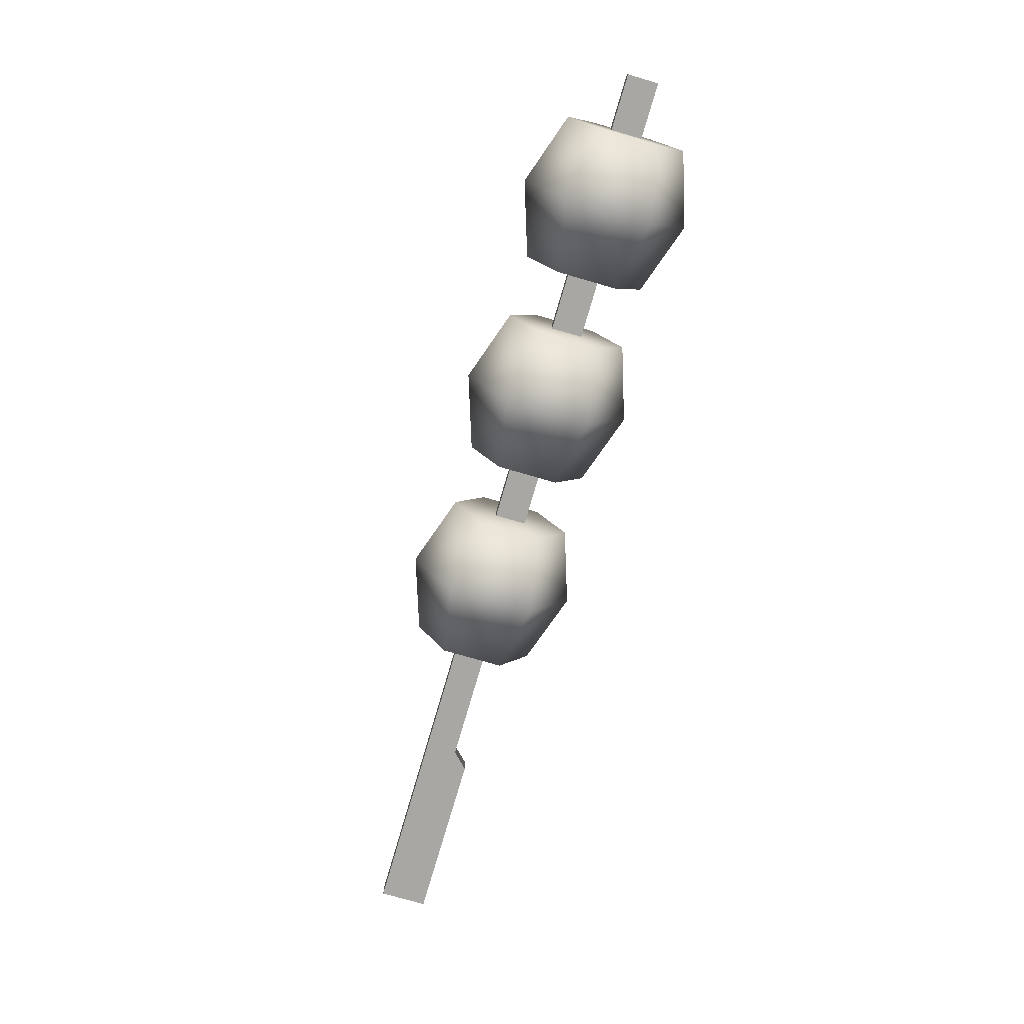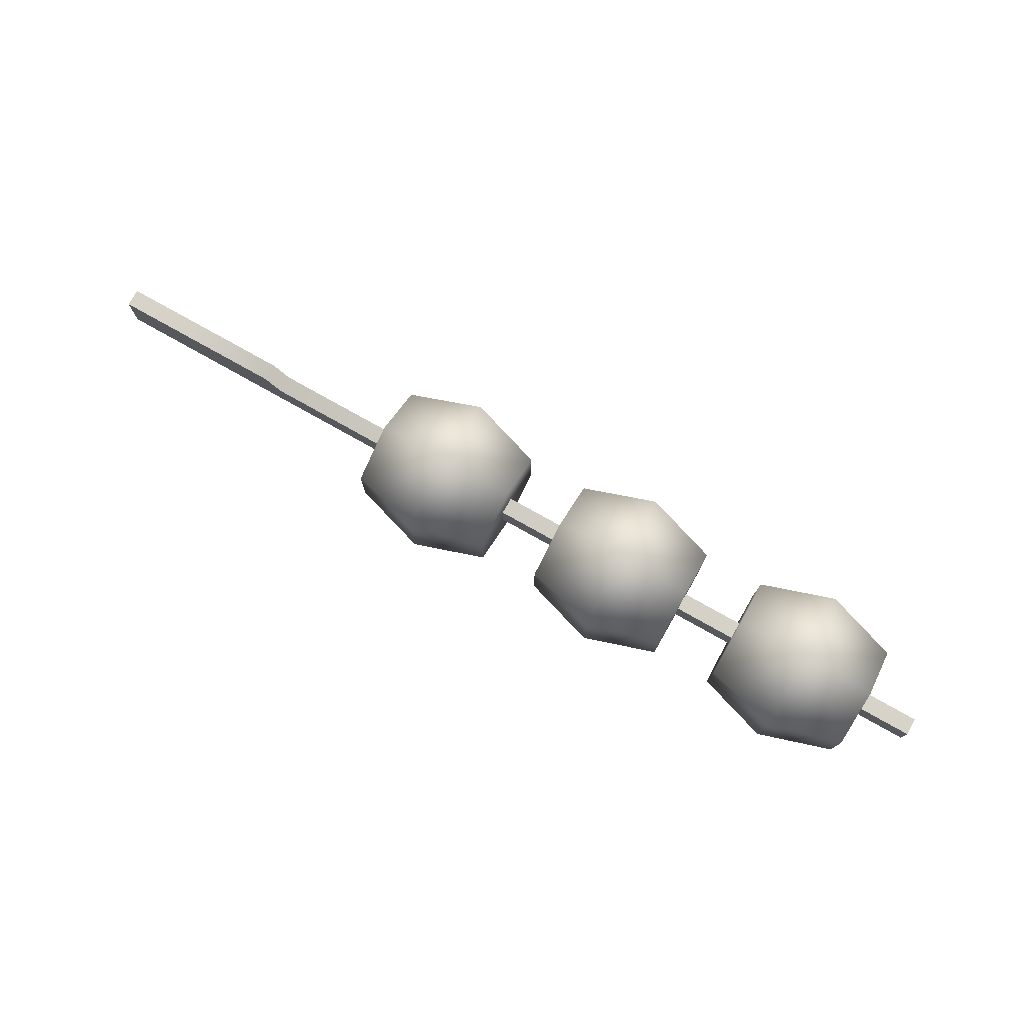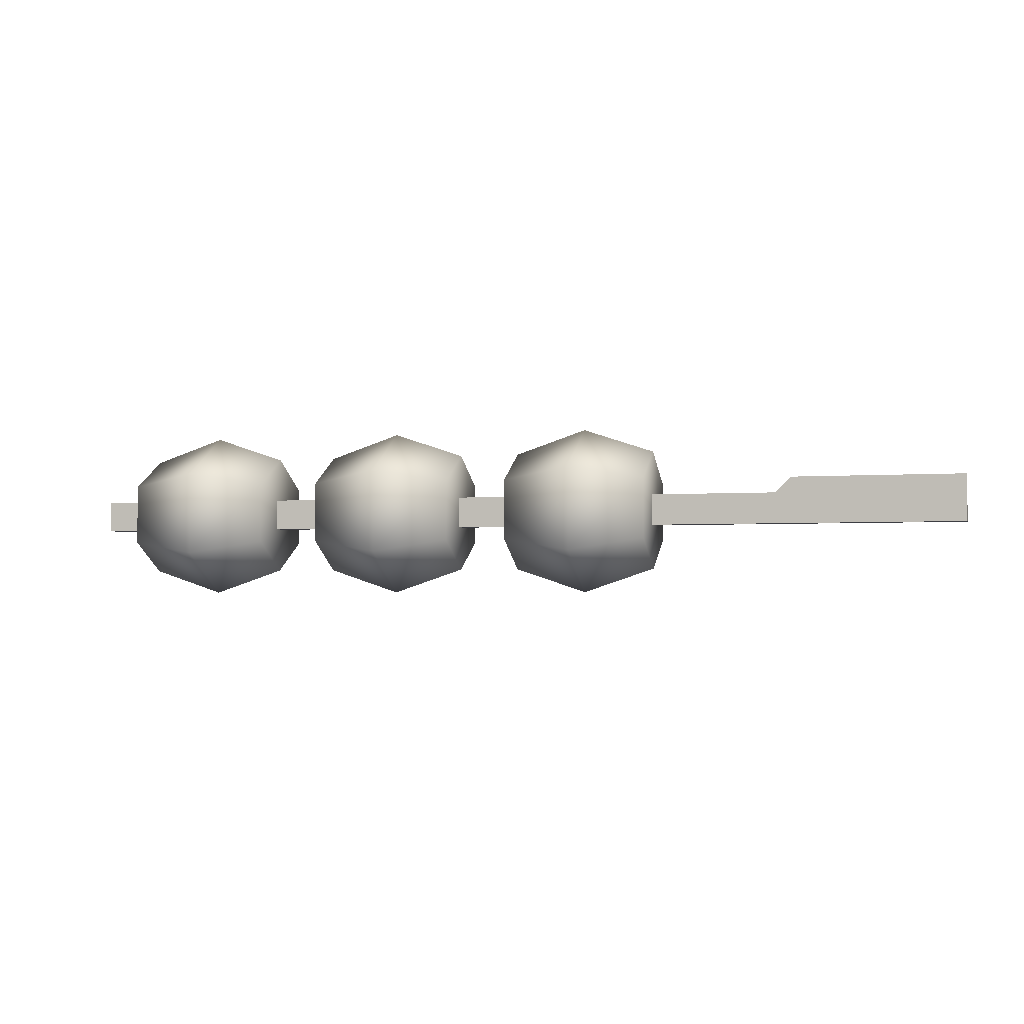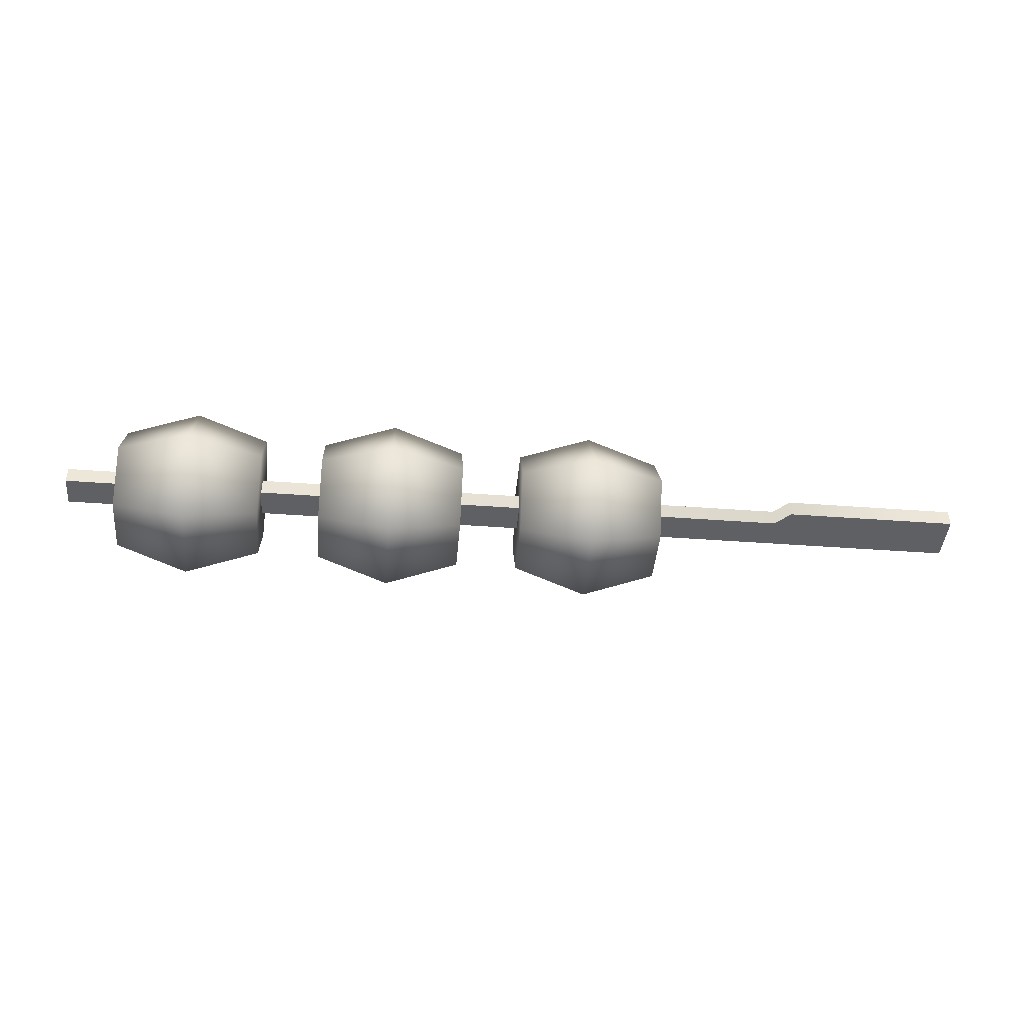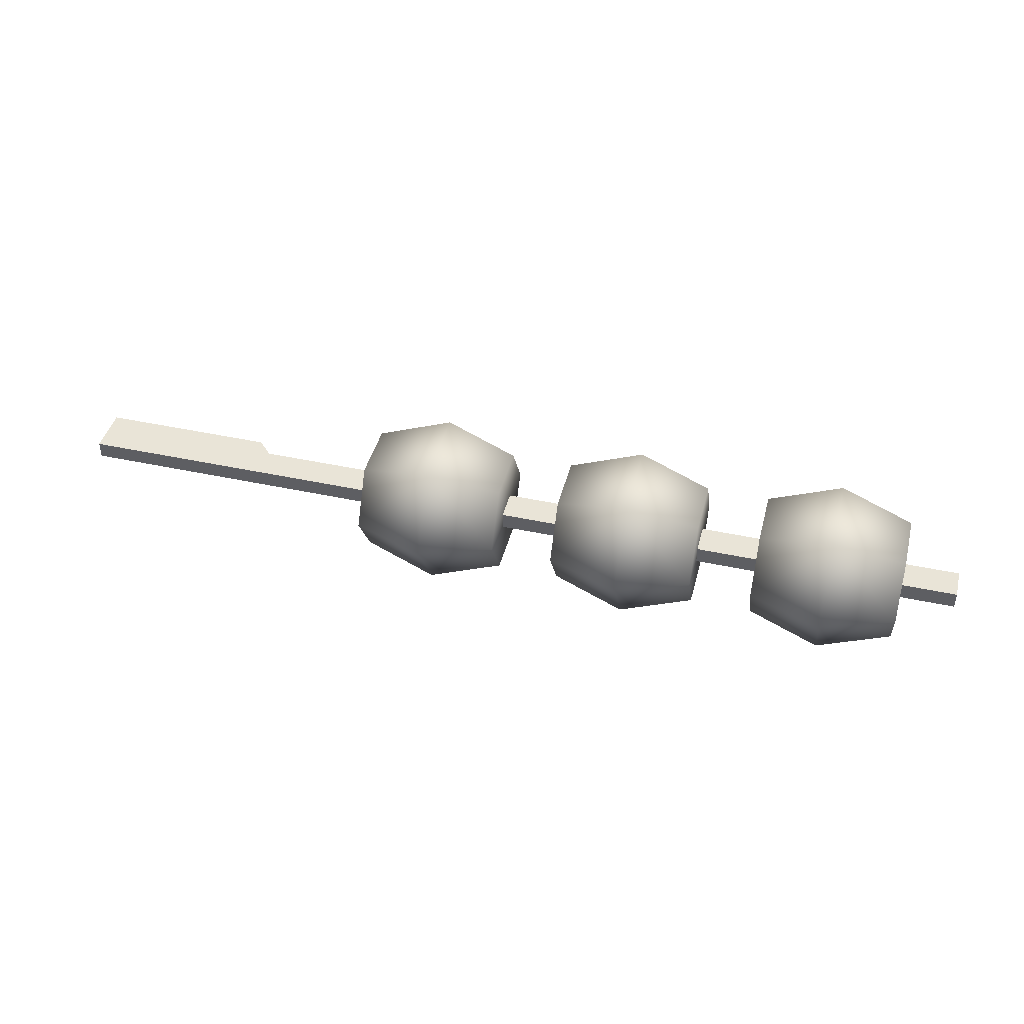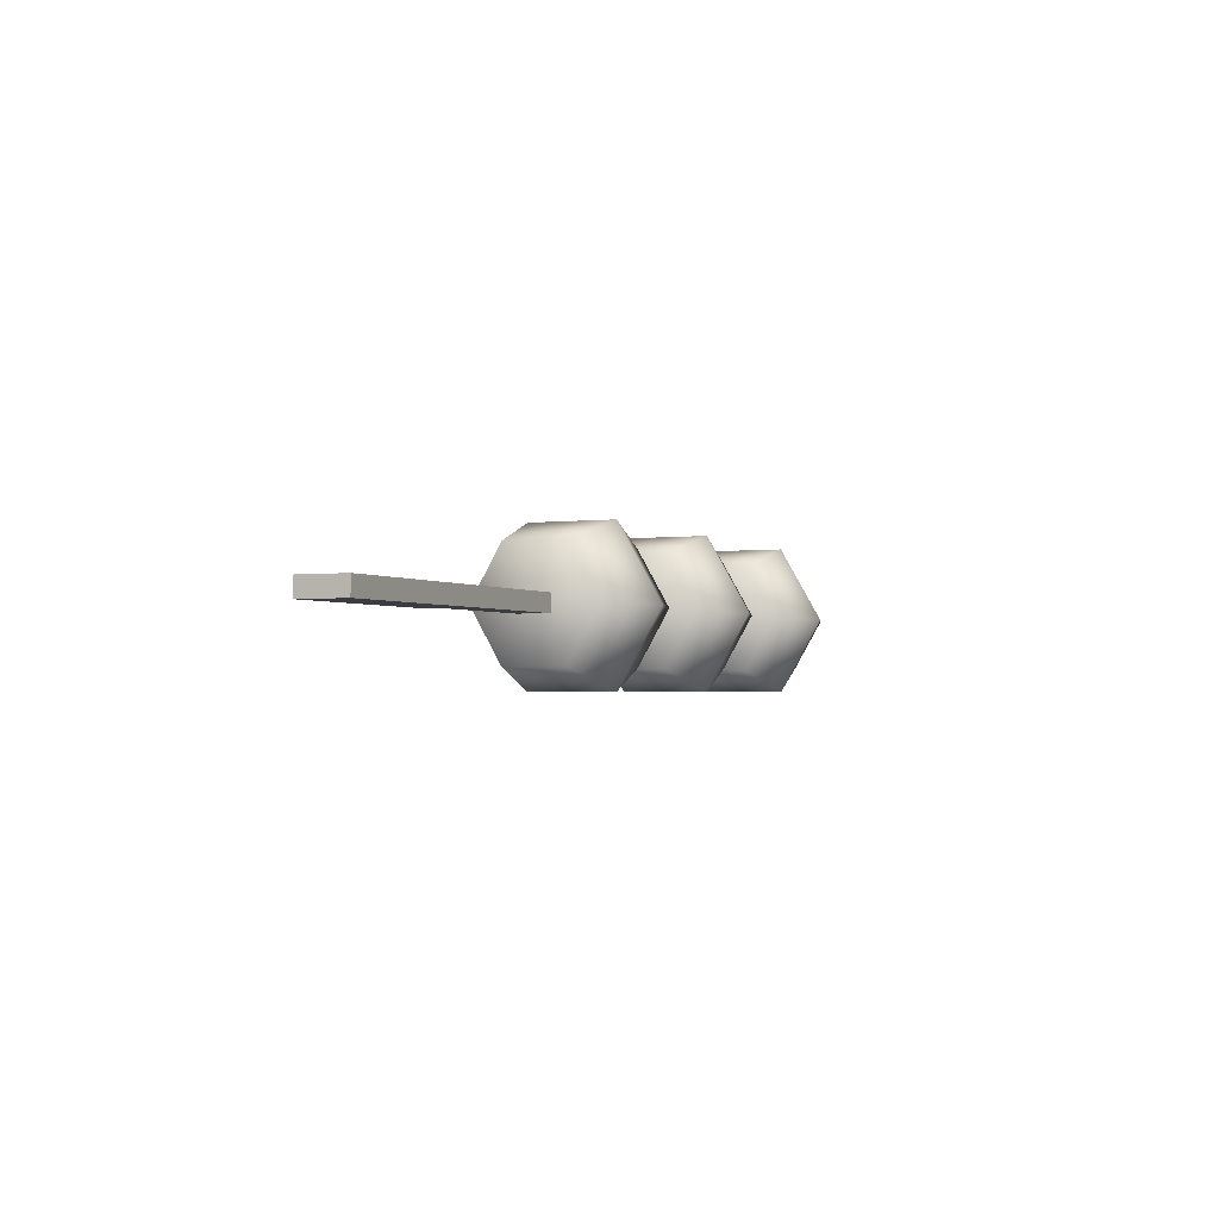
<metadata>
{"format":"obj","ext":"obj","renderer":"f3d","projection":"perspective","resolution":1024,"background":"white","views":[{"elev":-74.7,"azim":-106.2,"up":"+Y"},{"elev":76.3,"azim":-150.6,"up":"+Z"},{"elev":-2.9,"azim":15.7,"up":"+Z"},{"elev":-43.5,"azim":-5.0,"up":"+Y"},{"elev":43.1,"azim":-165.6,"up":"+Y"},{"elev":-2.2,"azim":114.3,"up":"+Y"}]}
</metadata>
<code>
g skewer
v 0.1883 0.0415 0.02 1 1 1
v 0.1784 0.0415 0.01 1 1 1
v 0.1883 0.0525 0.02 1 1 1
v 0.1784 0.0525 0.01 1 1 1
v 0.2984 0.0415 0.02 1 1 1
v 0.2984 0.0415 -0.01 1 1 1
v -0.2984 0.0415 -0.01 1 1 1
v -0.2984 0.0415 0.01 1 1 1
v 0.2984 0.0525 0.02 1 1 1
v 0.2984 0.0525 -0.01 1 1 1
v -0.2984 0.0525 -0.01 1 1 1
v -0.2984 0.0525 0.01 1 1 1
f 3 2 1
f 2 3 4
f 1 6 5
f 6 1 2
f 6 2 7
f 7 2 8
f 10 3 9
f 3 10 4
f 4 10 11
f 4 11 12
f 9 1 5
f 1 9 3
f 9 6 10
f 6 9 5
f 4 8 2
f 8 4 12
f 11 6 7
f 6 11 10
f 8 11 7
f 11 8 12
g skewer
f 3 2 1
f 2 3 4
f 1 6 5
f 6 1 2
f 6 2 7
f 7 2 8
f 10 3 9
f 3 10 4
f 4 10 11
f 4 11 12
f 9 1 5
f 1 9 3
f 9 6 10
f 6 9 5
f 4 8 2
f 8 4 12
f 11 6 7
f 6 11 10
f 8 11 7
f 11 8 12
g meat
v 0.09714 0.01343 -0.01938 1 1 1
v 0.09714 0.01343 0.01938 1 1 1
v 0.09714 0.047 -0.03877 1 1 1
v 0.09714 0.047 0.03877 1 1 1
v 0.09714 0.08057 -0.01938 1 1 1
v 0.09714 0.08057 0.01938 1 1 1
v 0.003958 0.01343 0.01938 1 1 1
v 0.003958 0.01343 -0.01938 1 1 1
v 0.003958 0.047 0.03877 1 1 1
v 0.003958 0.047 -0.03877 1 1 1
v 0.003958 0.08057 0.01938 1 1 1
v 0.003958 0.08057 -0.01938 1 1 1
v 0.05055 1.692e-17 0.02714 1 1 1
v 0.05055 1.692e-17 -0.02714 1 1 1
v 0.05055 0.047 -0.05427 1 1 1
v 0.05055 0.094 -0.02714 1 1 1
v 0.05055 0.094 0.02714 1 1 1
v 0.05055 0.047 0.05427 1 1 1
f 15 14 13
f 14 15 16
f 16 15 17
f 16 17 18
f 21 20 19
f 20 21 22
f 22 21 23
f 22 23 24
f 19 26 25
f 26 19 20
f 22 28 27
f 28 22 24
f 28 23 29
f 23 28 24
f 26 22 27
f 22 26 20
f 30 19 25
f 19 30 21
f 23 30 29
f 30 23 21
f 30 14 16
f 14 30 25
f 26 14 25
f 14 26 13
f 26 15 13
f 15 26 27
f 15 28 17
f 28 15 27
f 18 28 29
f 28 18 17
f 18 30 16
f 30 18 29
g meat
v -0.03604 0.01343 -0.01938 1 1 1
v -0.03604 0.01343 0.01938 1 1 1
v -0.03604 0.047 -0.03877 1 1 1
v -0.03604 0.047 0.03877 1 1 1
v -0.03604 0.08057 -0.01938 1 1 1
v -0.03604 0.08057 0.01938 1 1 1
v -0.1292 0.01343 0.01938 1 1 1
v -0.1292 0.01343 -0.01938 1 1 1
v -0.1292 0.047 0.03877 1 1 1
v -0.1292 0.047 -0.03877 1 1 1
v -0.1292 0.08057 0.01938 1 1 1
v -0.1292 0.08057 -0.01938 1 1 1
v -0.08263 -3.102e-17 0.02714 1 1 1
v -0.08263 -3.102e-17 -0.02714 1 1 1
v -0.08263 0.047 -0.05427 1 1 1
v -0.08263 0.094 -0.02714 1 1 1
v -0.08263 0.094 0.02714 1 1 1
v -0.08263 0.047 0.05427 1 1 1
f 33 32 31
f 32 33 34
f 34 33 35
f 34 35 36
f 39 38 37
f 38 39 40
f 40 39 41
f 40 41 42
f 37 44 43
f 44 37 38
f 40 46 45
f 46 40 42
f 46 41 47
f 41 46 42
f 44 40 45
f 40 44 38
f 39 43 48
f 43 39 37
f 41 48 47
f 48 41 39
f 48 32 34
f 32 48 43
f 44 32 43
f 32 44 31
f 44 33 31
f 33 44 45
f 33 46 35
f 46 33 45
f 36 46 47
f 46 36 35
f 47 34 36
f 34 47 48
g meat
v -0.1692 0.01343 -0.01938 1 1 1
v -0.1692 0.01343 0.01938 1 1 1
v -0.1692 0.047 -0.03877 1 1 1
v -0.1692 0.047 0.03877 1 1 1
v -0.1692 0.08057 -0.01938 1 1 1
v -0.1692 0.08057 0.01938 1 1 1
v -0.2624 0.01343 0.01938 1 1 1
v -0.2624 0.01343 -0.01938 1 1 1
v -0.2624 0.047 0.03877 1 1 1
v -0.2624 0.047 -0.03877 1 1 1
v -0.2624 0.08057 0.01938 1 1 1
v -0.2624 0.08057 -0.01938 1 1 1
v -0.2158 -3.102e-17 0.02714 1 1 1
v -0.2158 -3.102e-17 -0.02714 1 1 1
v -0.2158 0.047 -0.05427 1 1 1
v -0.2158 0.094 -0.02714 1 1 1
v -0.2158 0.094 0.02714 1 1 1
v -0.2158 0.047 0.05427 1 1 1
f 51 50 49
f 50 51 52
f 52 51 53
f 52 53 54
f 57 56 55
f 56 57 58
f 58 57 59
f 58 59 60
f 55 62 61
f 62 55 56
f 58 64 63
f 64 58 60
f 64 59 65
f 59 64 60
f 62 58 63
f 58 62 56
f 66 55 61
f 55 66 57
f 59 66 65
f 66 59 57
f 66 50 52
f 50 66 61
f 62 50 61
f 50 62 49
f 62 51 49
f 51 62 63
f 51 64 53
f 64 51 63
f 54 64 65
f 64 54 53
f 65 52 54
f 52 65 66

</code>
